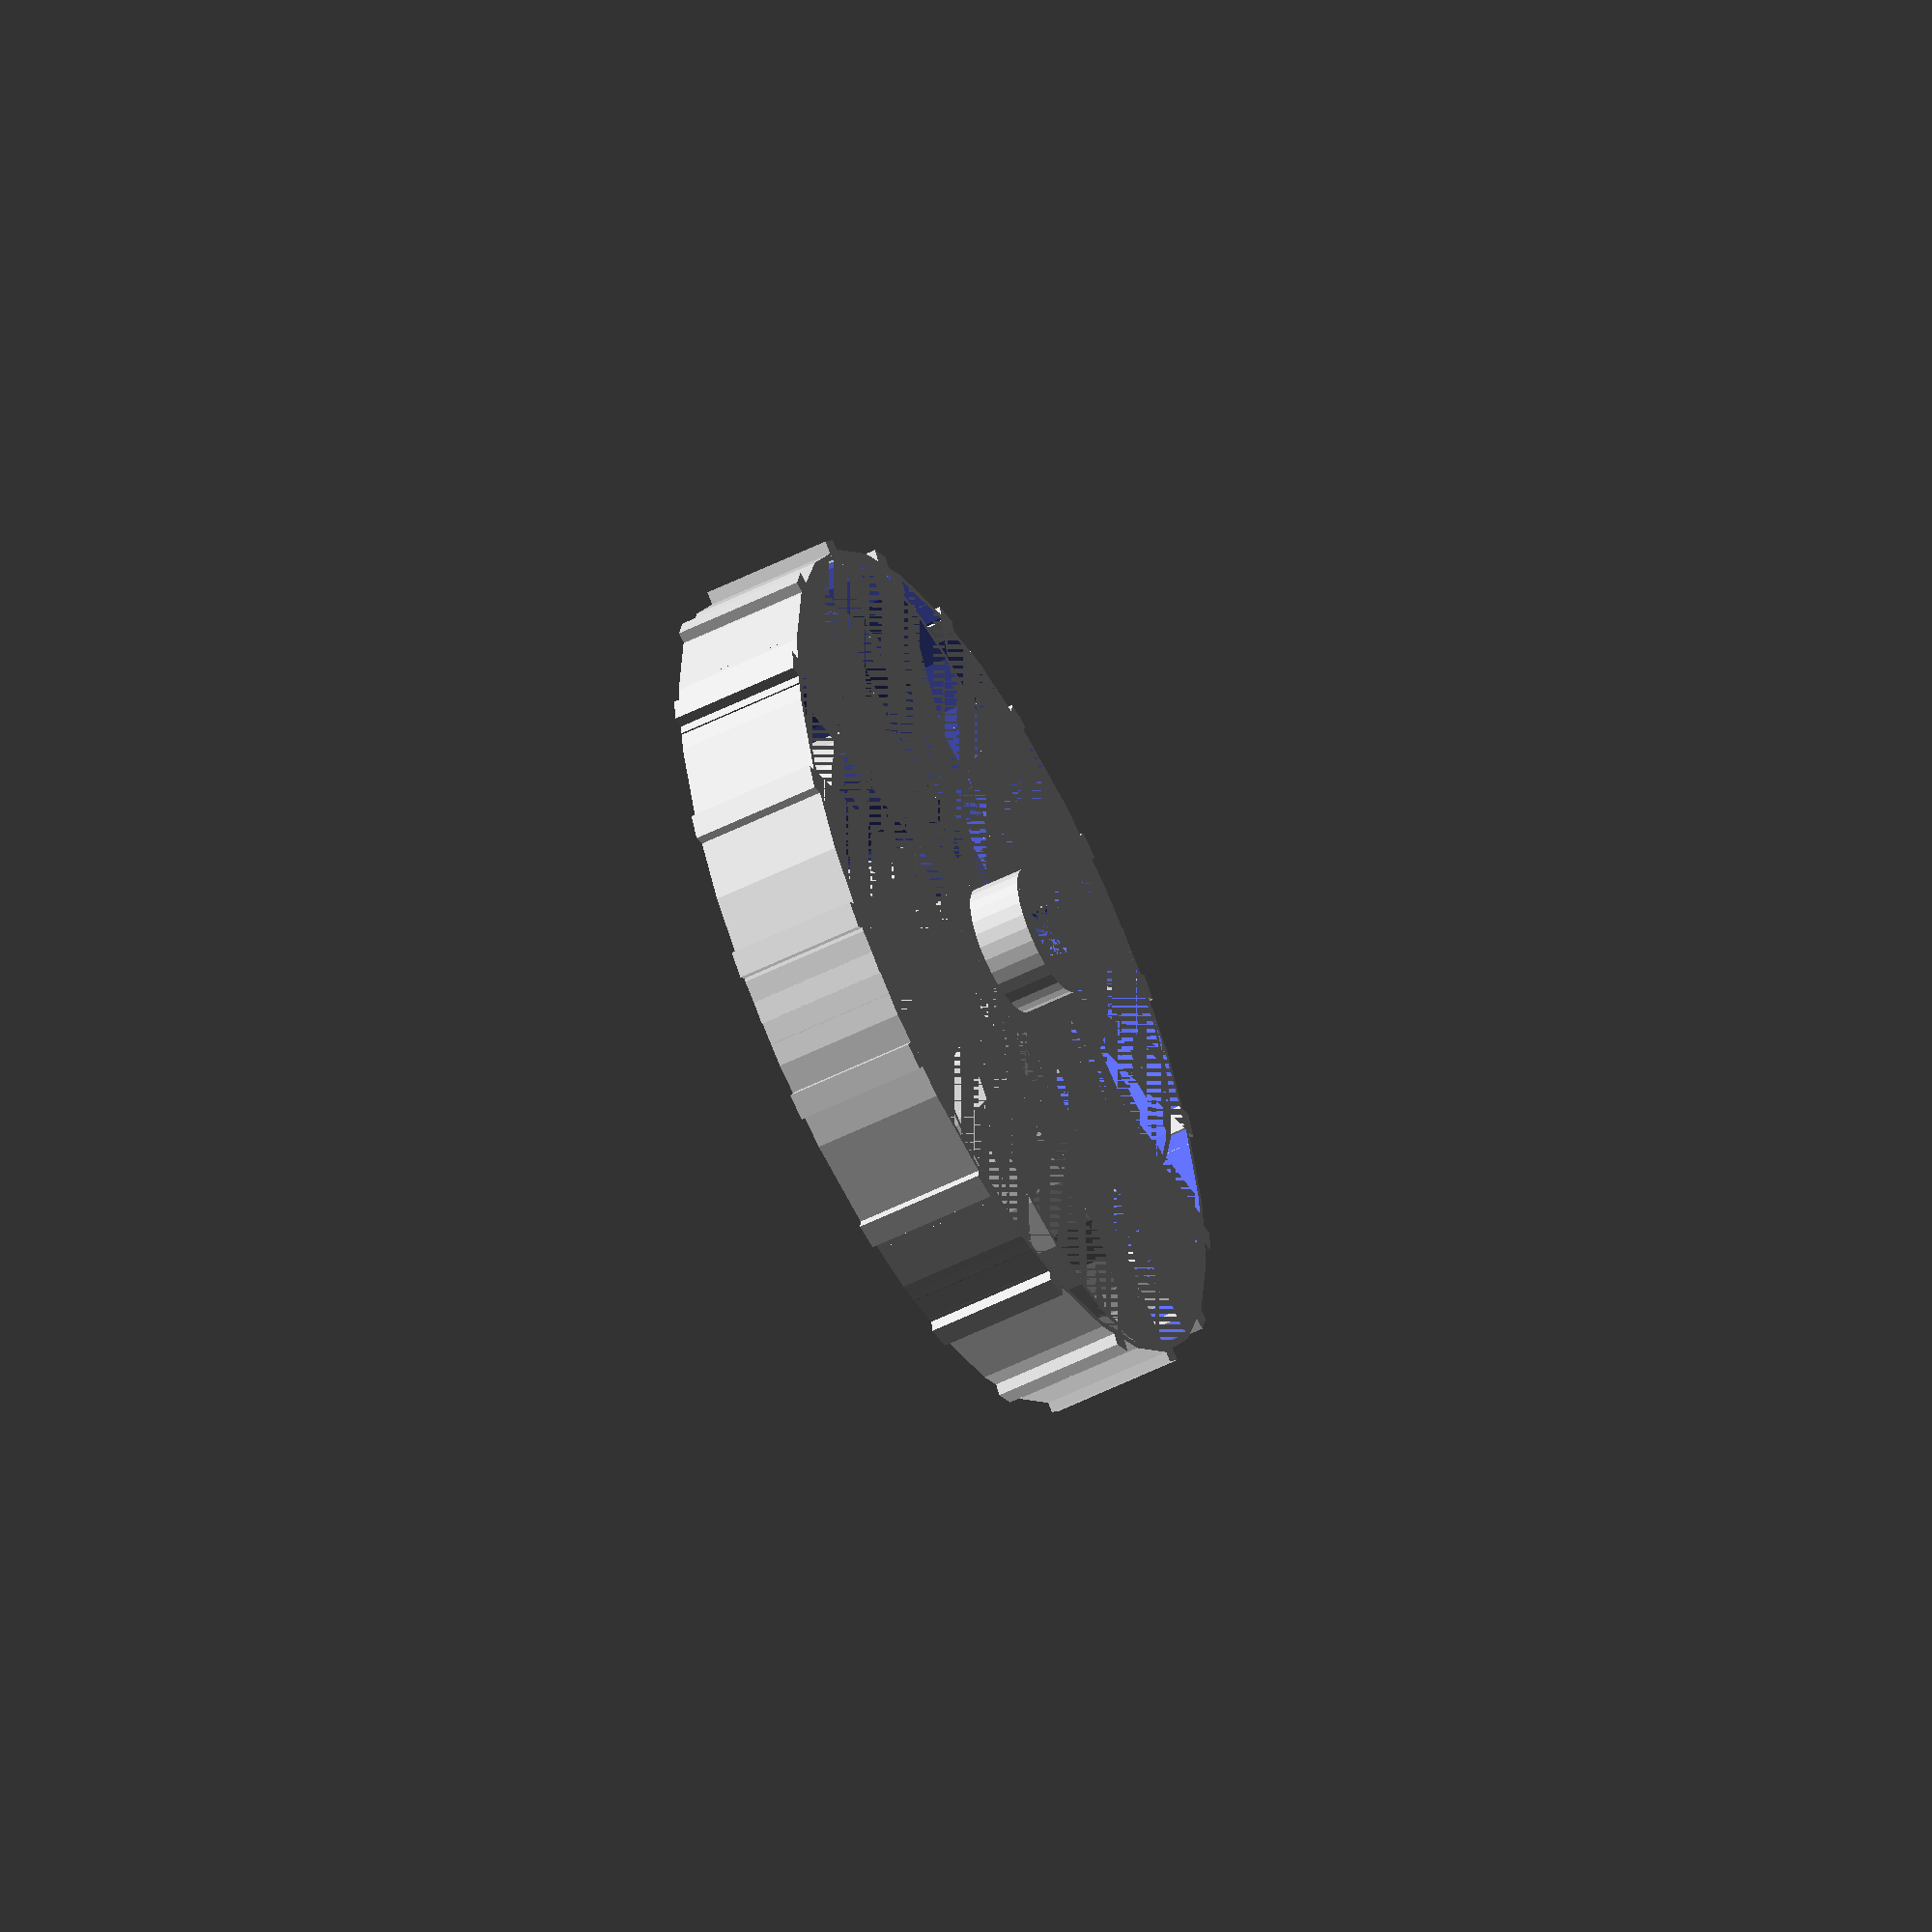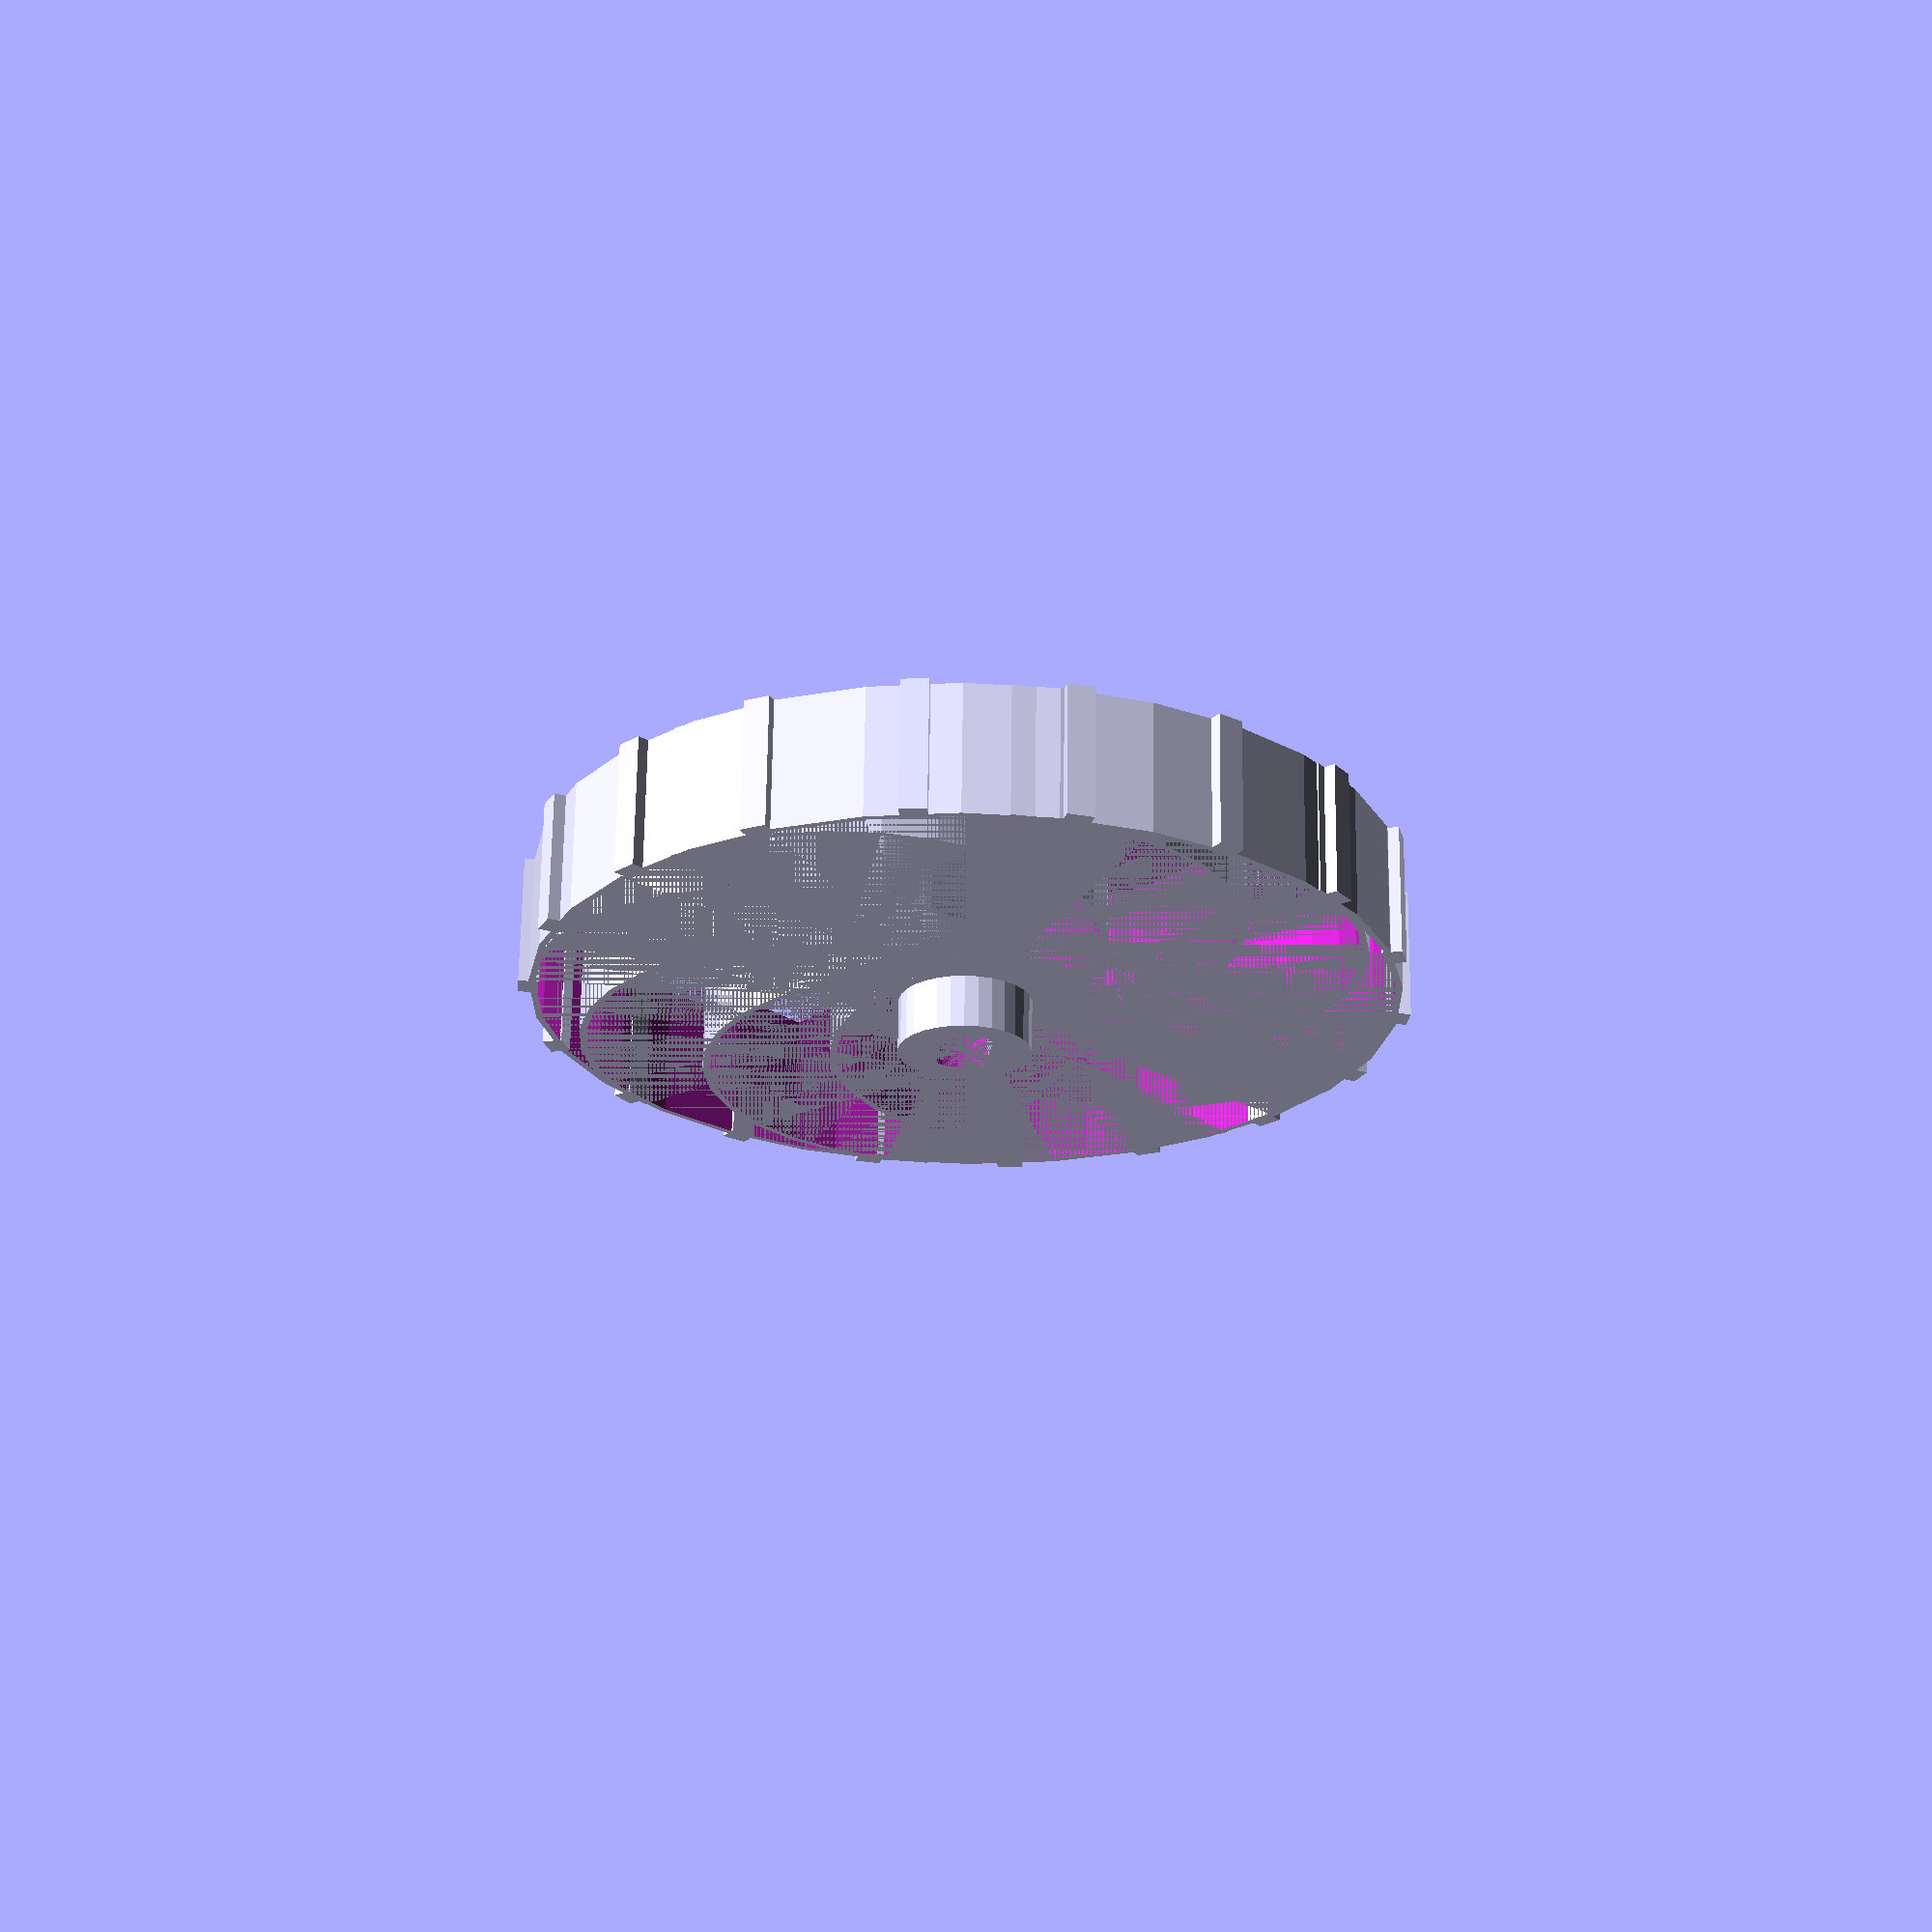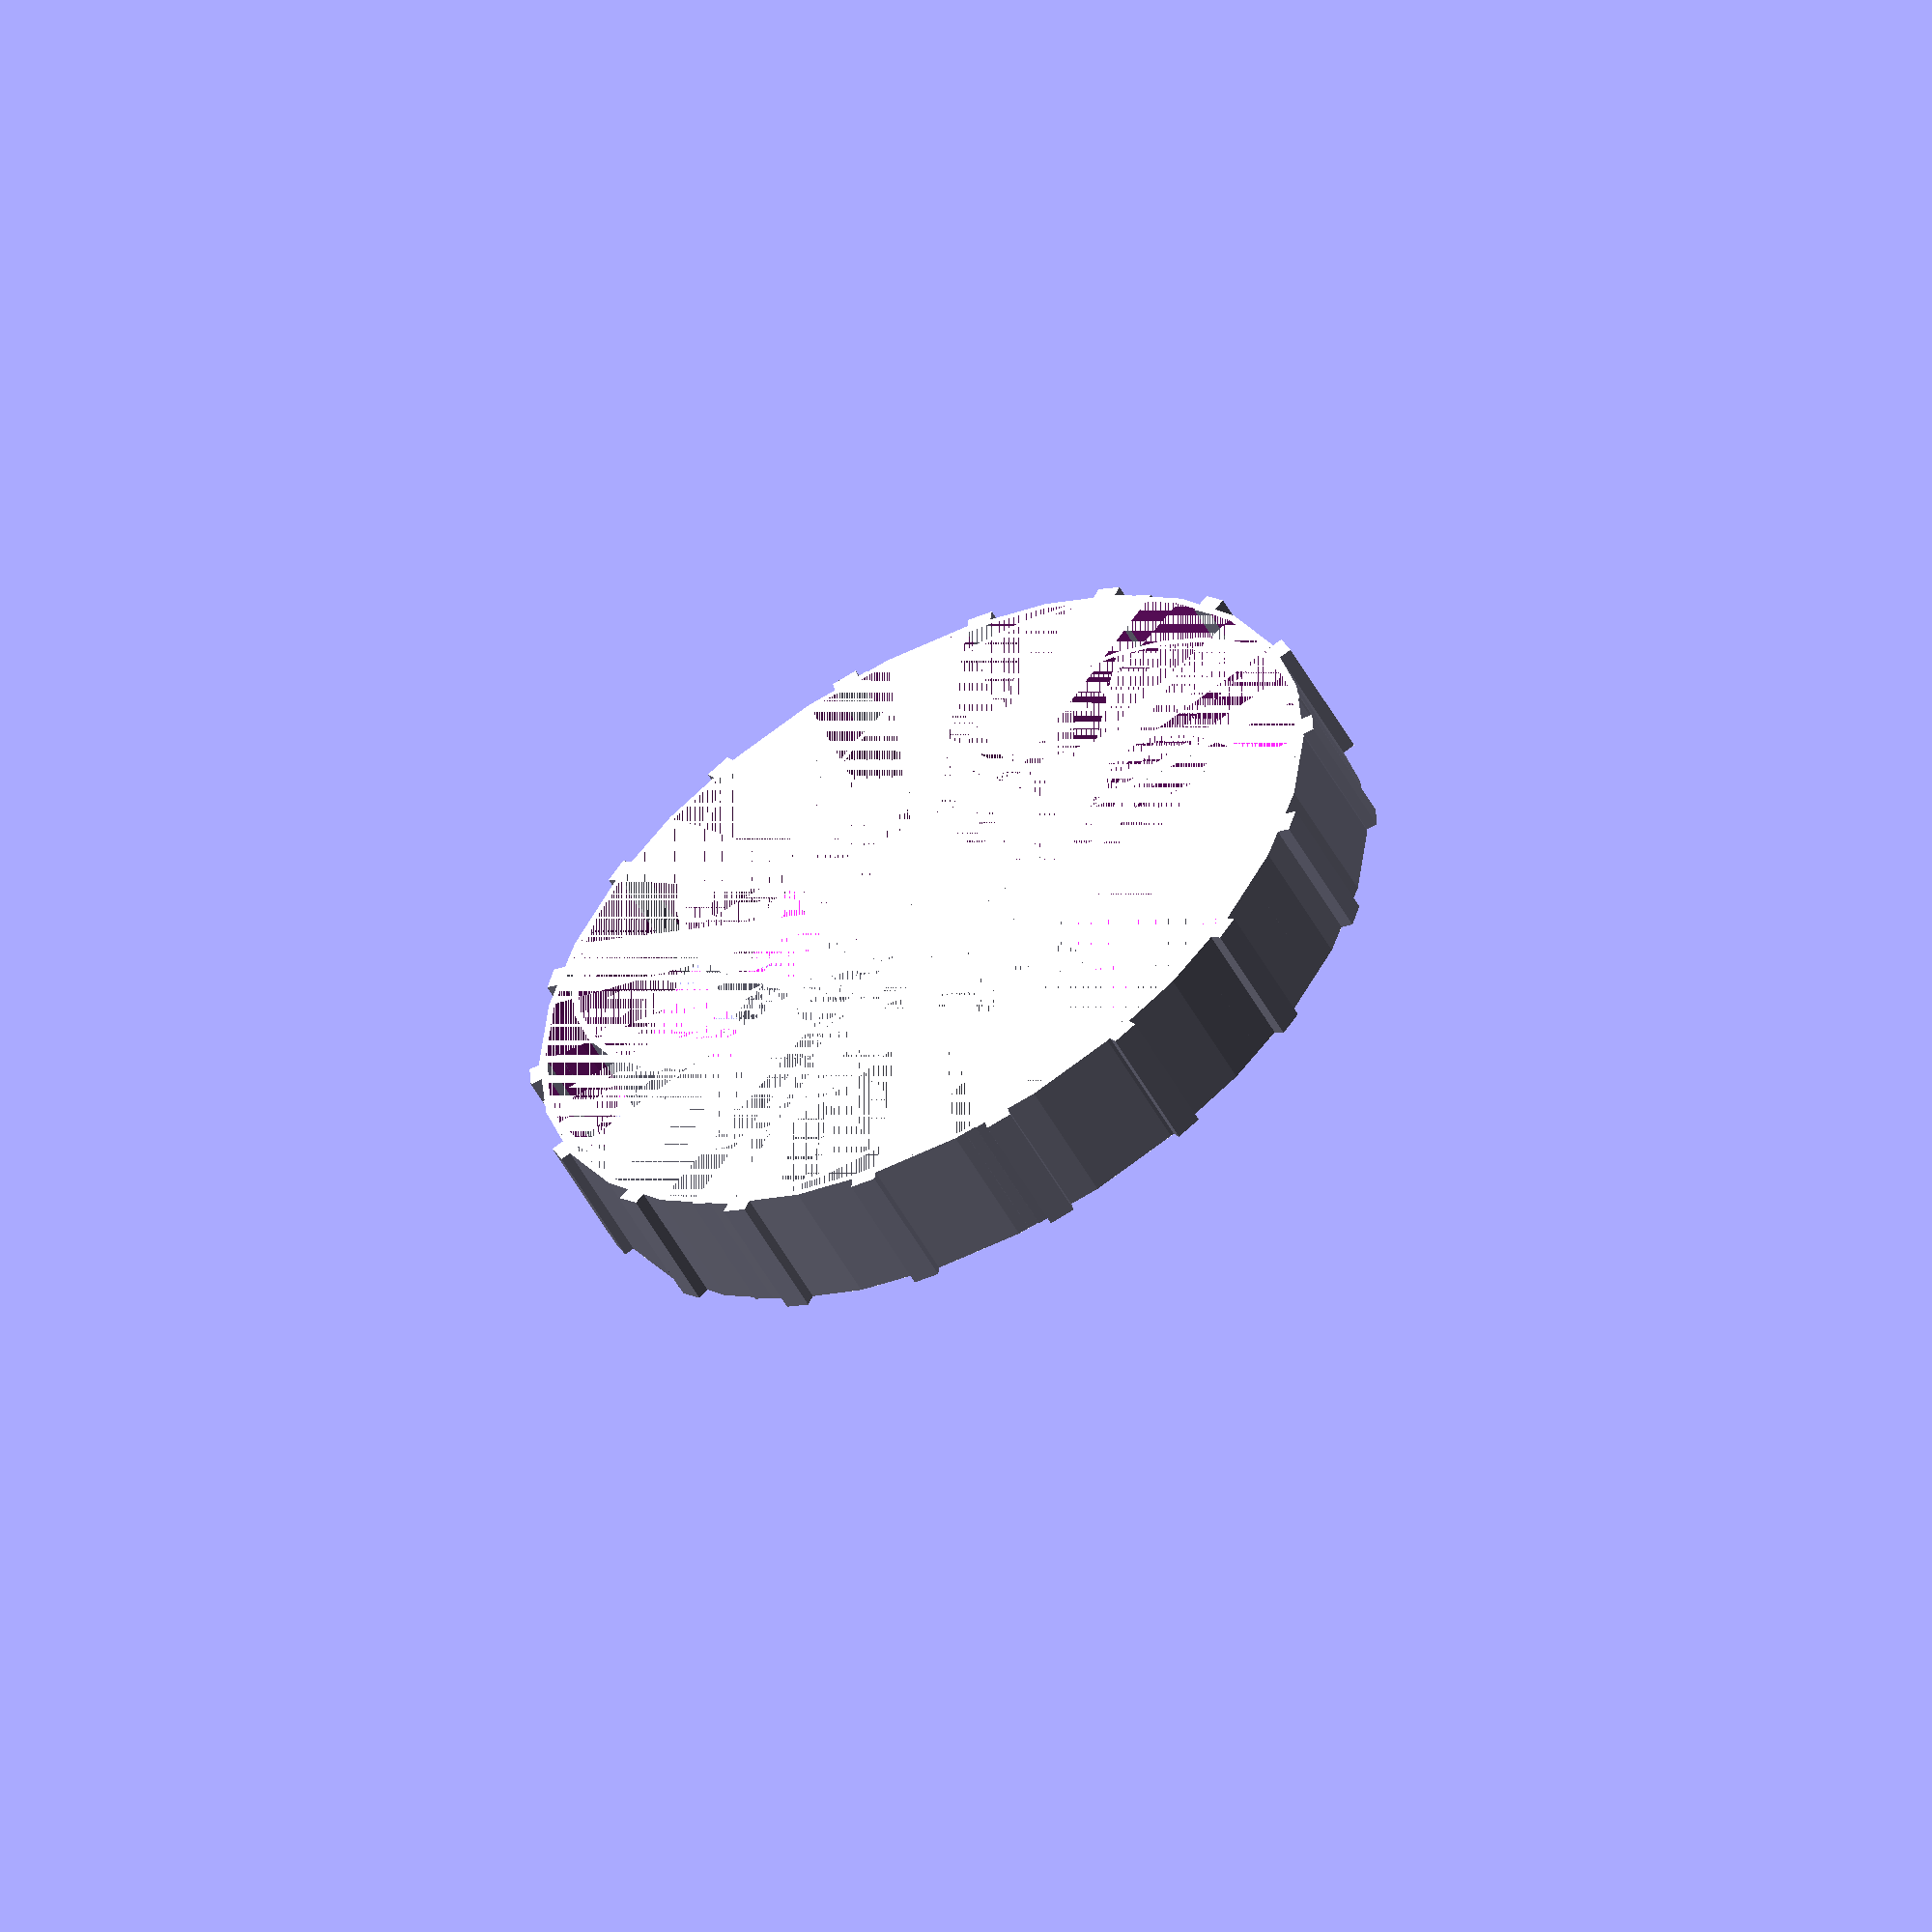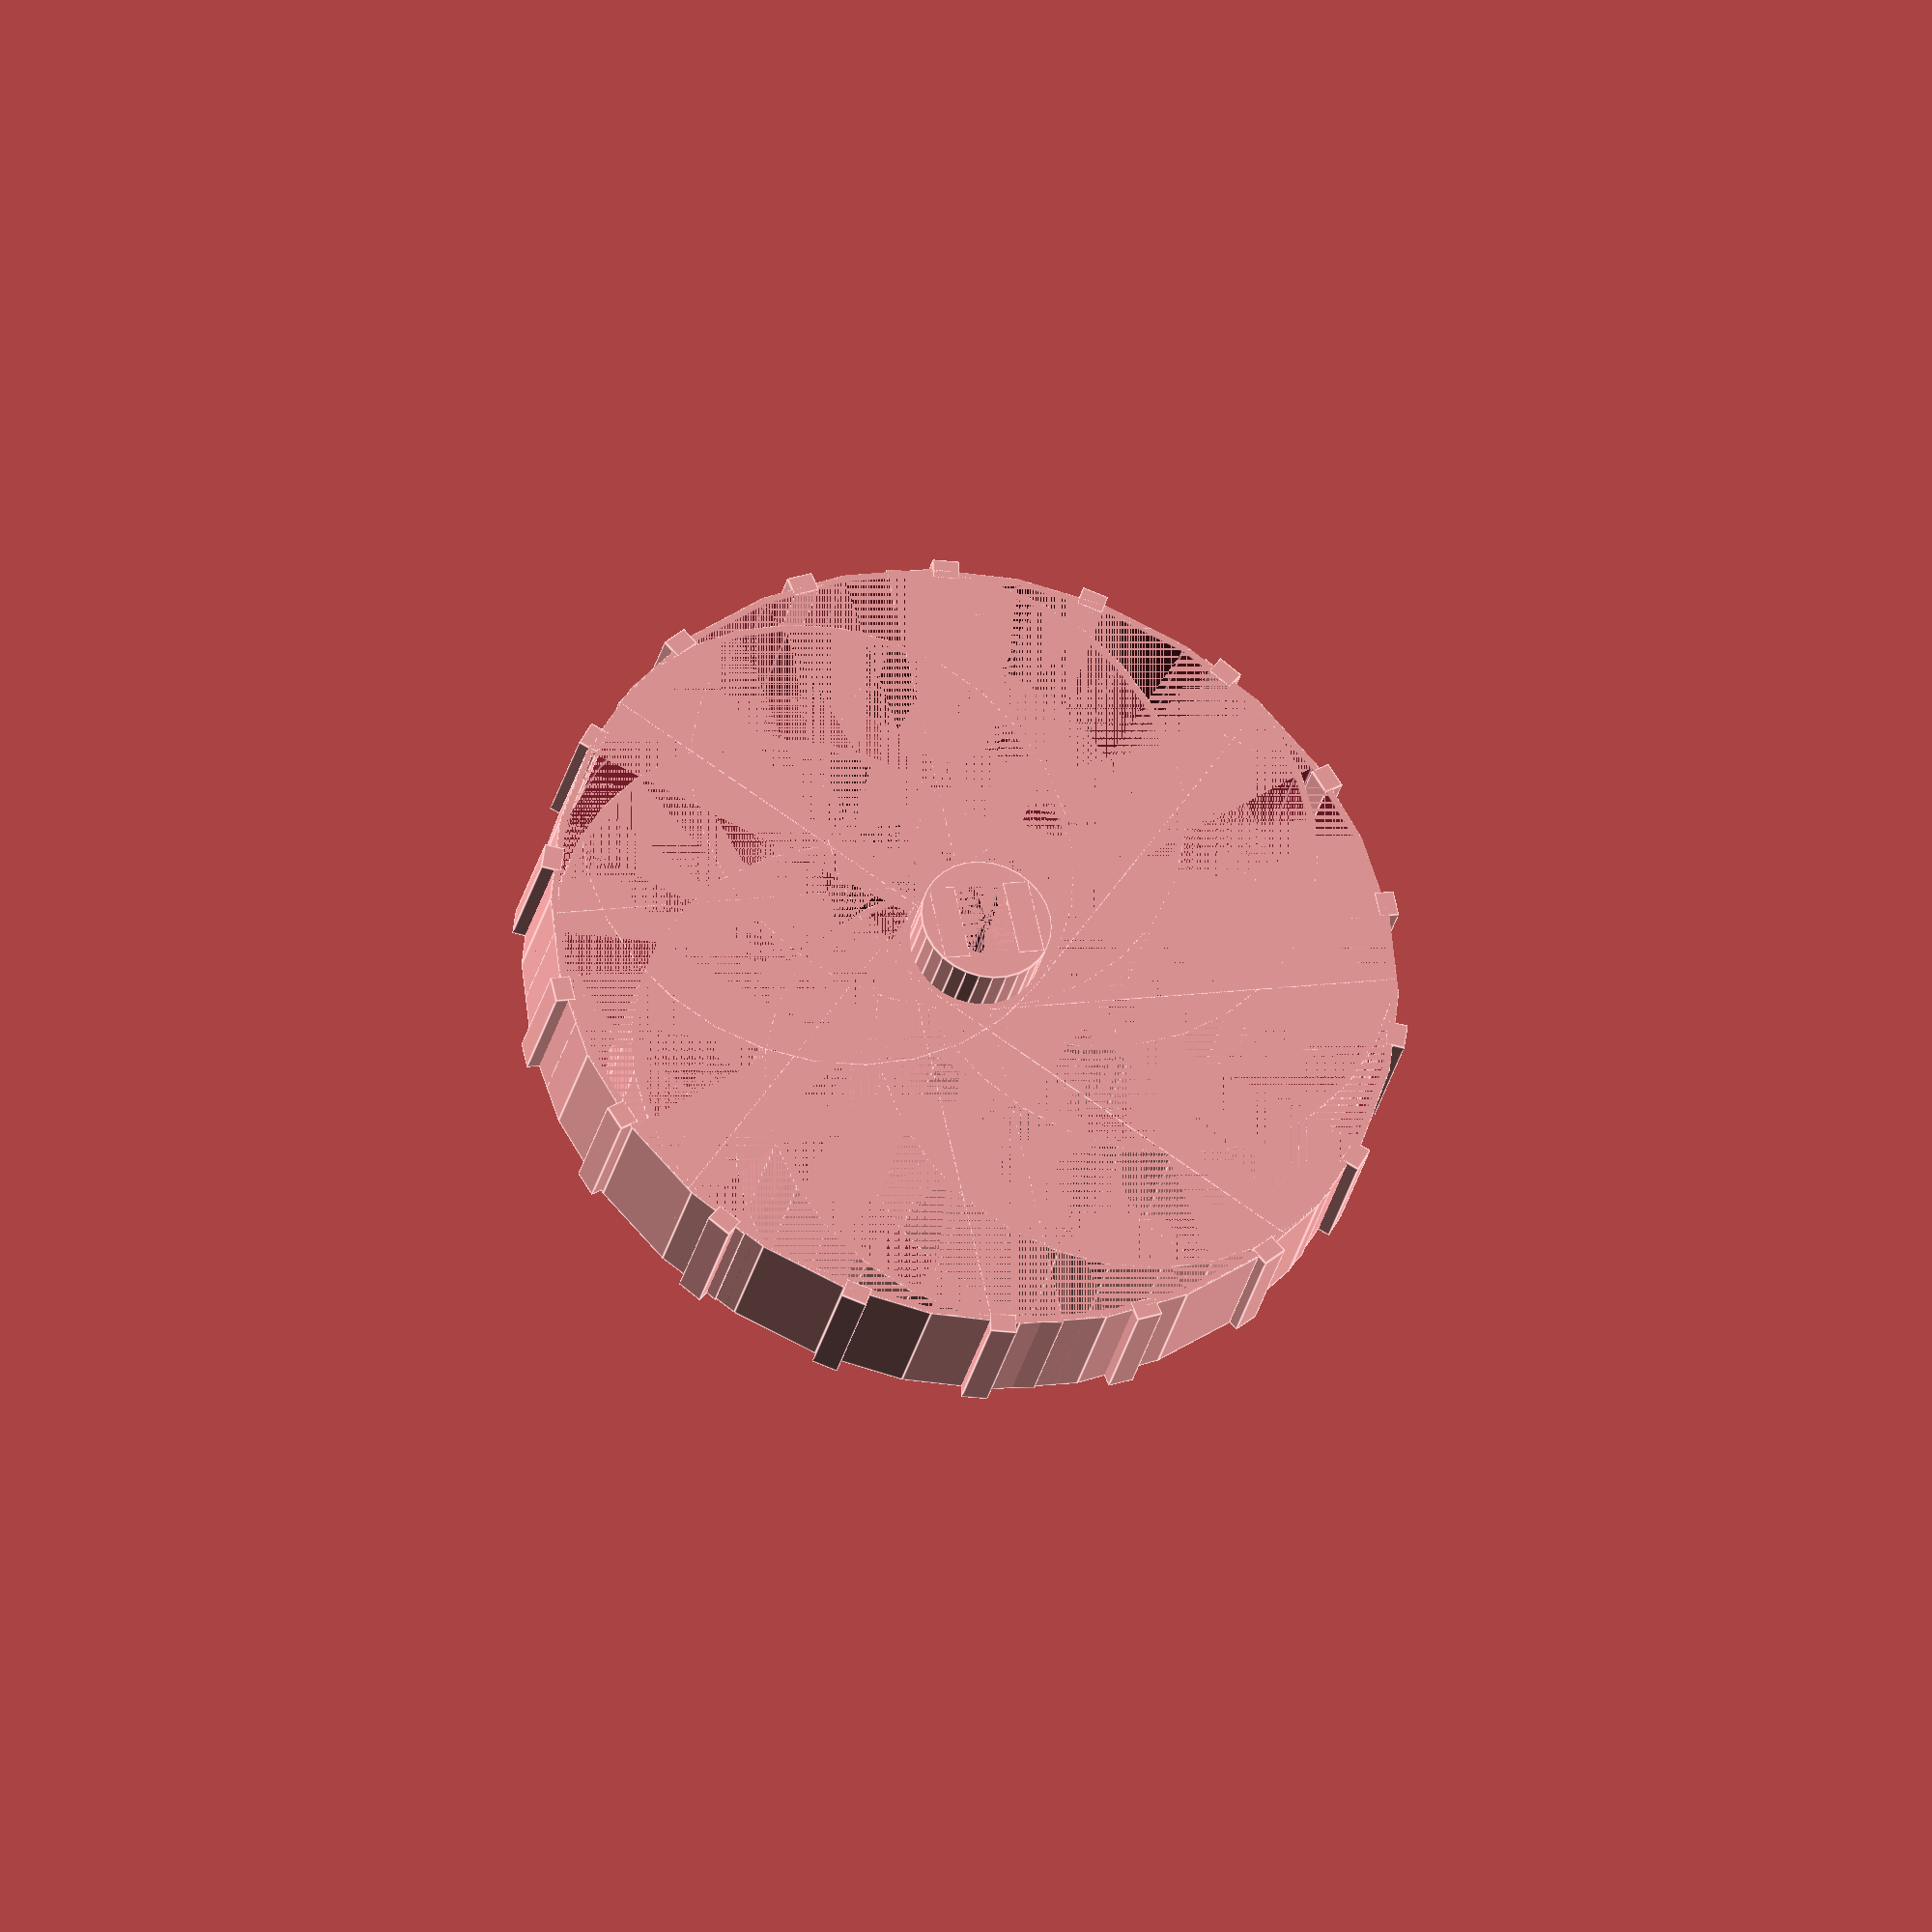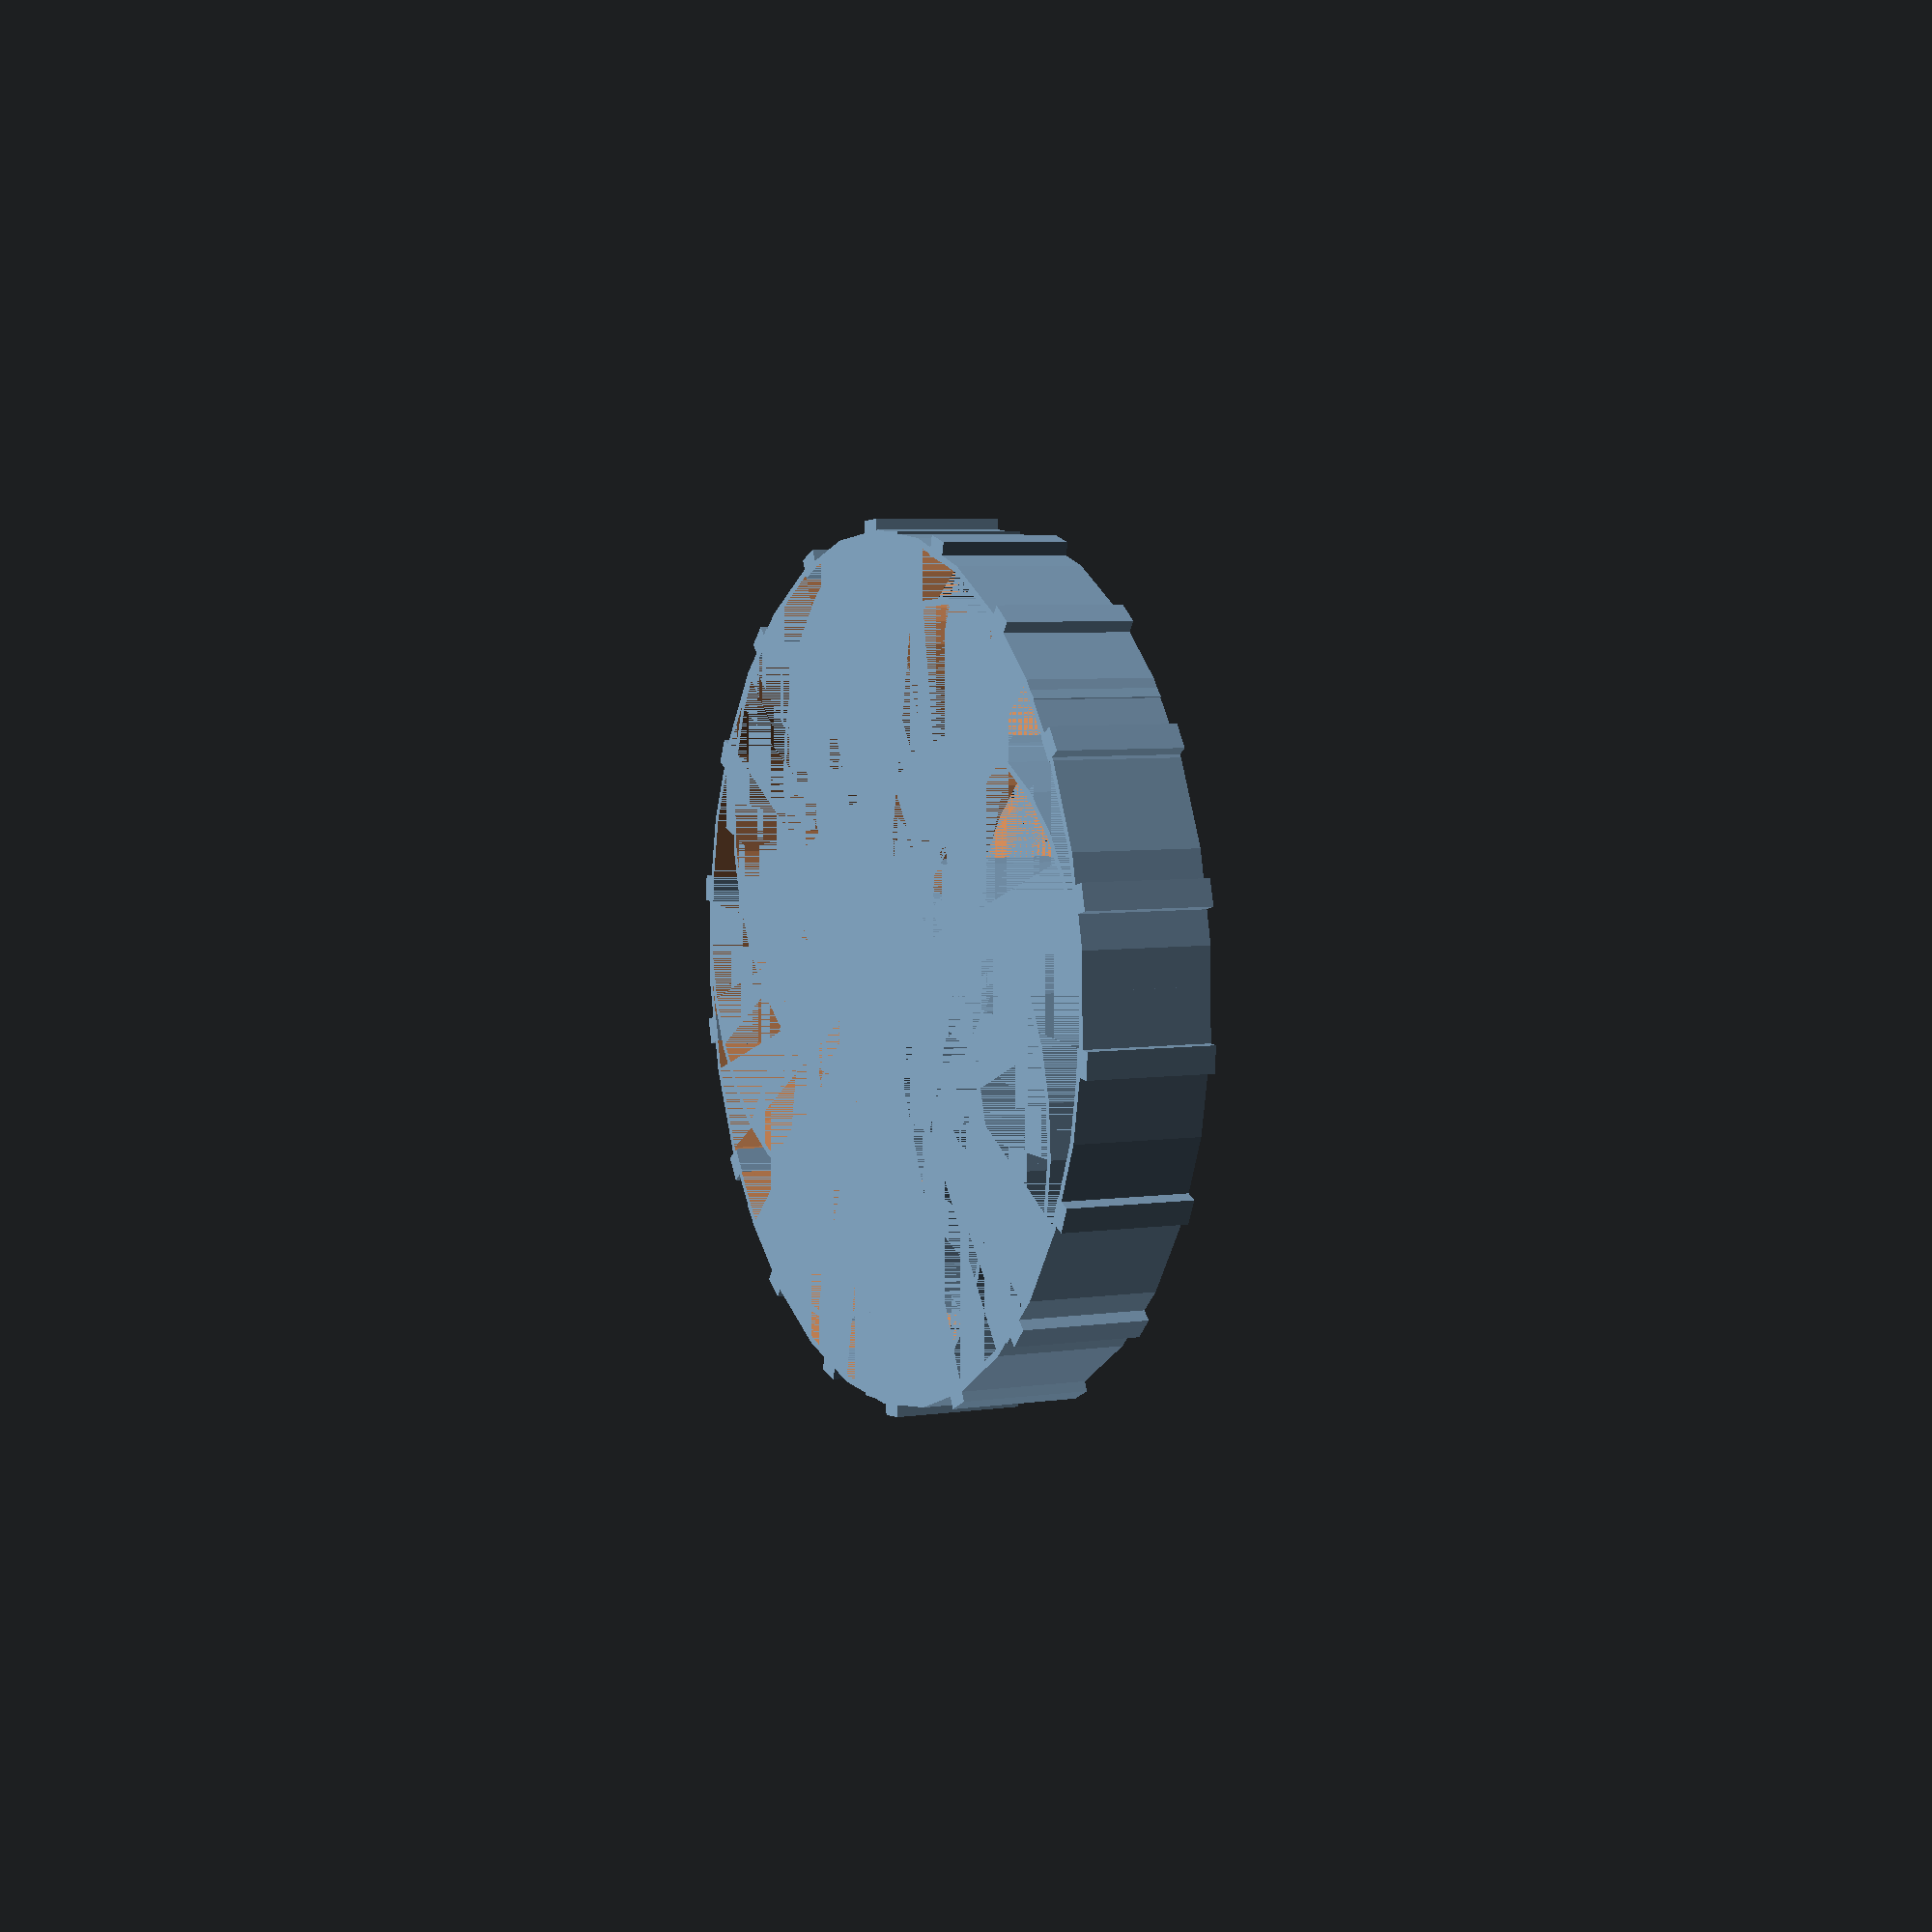
<openscad>
/*   	Parametric airless tire
		by Travis Howse <tjhowse@gmail.com>
		2012.   License, GPL v2 or later
**************************************************/
// https://www.thingiverse.com/thing:17514/files
dia_in = 1;
dia_out = 65;//65;
spoke_count = 8;
spoke_thickness = 0.5;
tread_thickness = 0.5;
hub_thickness = 5;
height = 10;
washer_height = 4;
$fn = 30;
spoke_dia = (dia_in/2) + hub_thickness + (dia_out/2) - tread_thickness+spoke_thickness;
grip_density = 0.05; // Set to 0 for no grip.
grip_height = 1.5;
grip_depth = 2;
pi = 3.14159;
zff = 0.001;

print_wheel = true;


//Set to 1 for a double spiral.
// Note: single-wall spokes probably won't work with double spirals, as the
// first layer of the upper spiral would bridge in a straight line, rather
// than a curve. Successive layers probably wouldn't recover.
double_spiral = 0;

module wheel()
{
	difference()
	{
		cylinder(r=dia_out/2,h=height);
		cylinder(r=(dia_out/2)-tread_thickness,h=height);	
	}

	difference()
	{
		cylinder(r=(dia_in/2)+hub_thickness,h=height);
		cylinder(r=dia_in/2,h=height);	
	}

	for (i = [0:spoke_count-1])
	{
		if (double_spiral)
		{
			rotate([0,0,i * (360/spoke_count)]) translate([(spoke_dia/2)-(dia_in/2)-hub_thickness,0,(height/2)+zff]) spoke();
			rotate([180,0,i * (360/spoke_count)]) translate([(spoke_dia/2)-(dia_in/2)-hub_thickness,0,-height/2]) spoke();			
		} else {
			rotate([0,0,i * (360/spoke_count)]) translate([(spoke_dia/2)-(dia_in/2)-hub_thickness,0,0]) spoke();
		}
	}
	
	if (grip_density != 0)
	{
		for (i = [0:(360*grip_density)])
		{
			rotate([0,0,i*(360/(360*grip_density))]) translate([dia_out/2-grip_height/2,0,0]) cube([grip_height,grip_depth,height]);
		}
	}
}

module spoke()
{
	intersection()
	{
		difference()
		{
			cylinder(r=spoke_dia/2,h=height);
			cylinder(r=(spoke_dia/2)-spoke_thickness,h=height);	
		}
		if (double_spiral)
		{
			translate([-spoke_dia/2,-spoke_dia,0]) cube([spoke_dia,spoke_dia,height/2]);
		} else {
			translate([-spoke_dia/2,-spoke_dia,0]) cube([spoke_dia,spoke_dia,height]);
		}
	}
}
if (print_wheel) {
    
    mirror([0,0,1]) {
        translate([0,0,-height]) {
            
            difference() {
                union() {
                    translate([0,0,-washer_height]) {
                        cylinder(h=height + washer_height, r=hub_thickness);
                    }
                    wheel();
                }
                
                //cylinder(h=10, r=4 , center=false);
                translate([0,0,-washer_height]) {
                    cylinder(h=7+washer_height, r1=3, r2=2.55 , center=false);
                }
                

            }

            translate([1.9,-3,0-washer_height])
                cube([2,6,6]);

            translate([-1.9-2,-3,0-washer_height])
                cube([2,6,6]);
            
        }
    }
}



</openscad>
<views>
elev=53.9 azim=216.4 roll=298.1 proj=o view=solid
elev=114.0 azim=5.5 roll=179.3 proj=p view=wireframe
elev=54.1 azim=143.1 roll=208.4 proj=o view=solid
elev=210.6 azim=347.9 roll=192.7 proj=o view=edges
elev=355.0 azim=354.8 roll=243.9 proj=p view=solid
</views>
